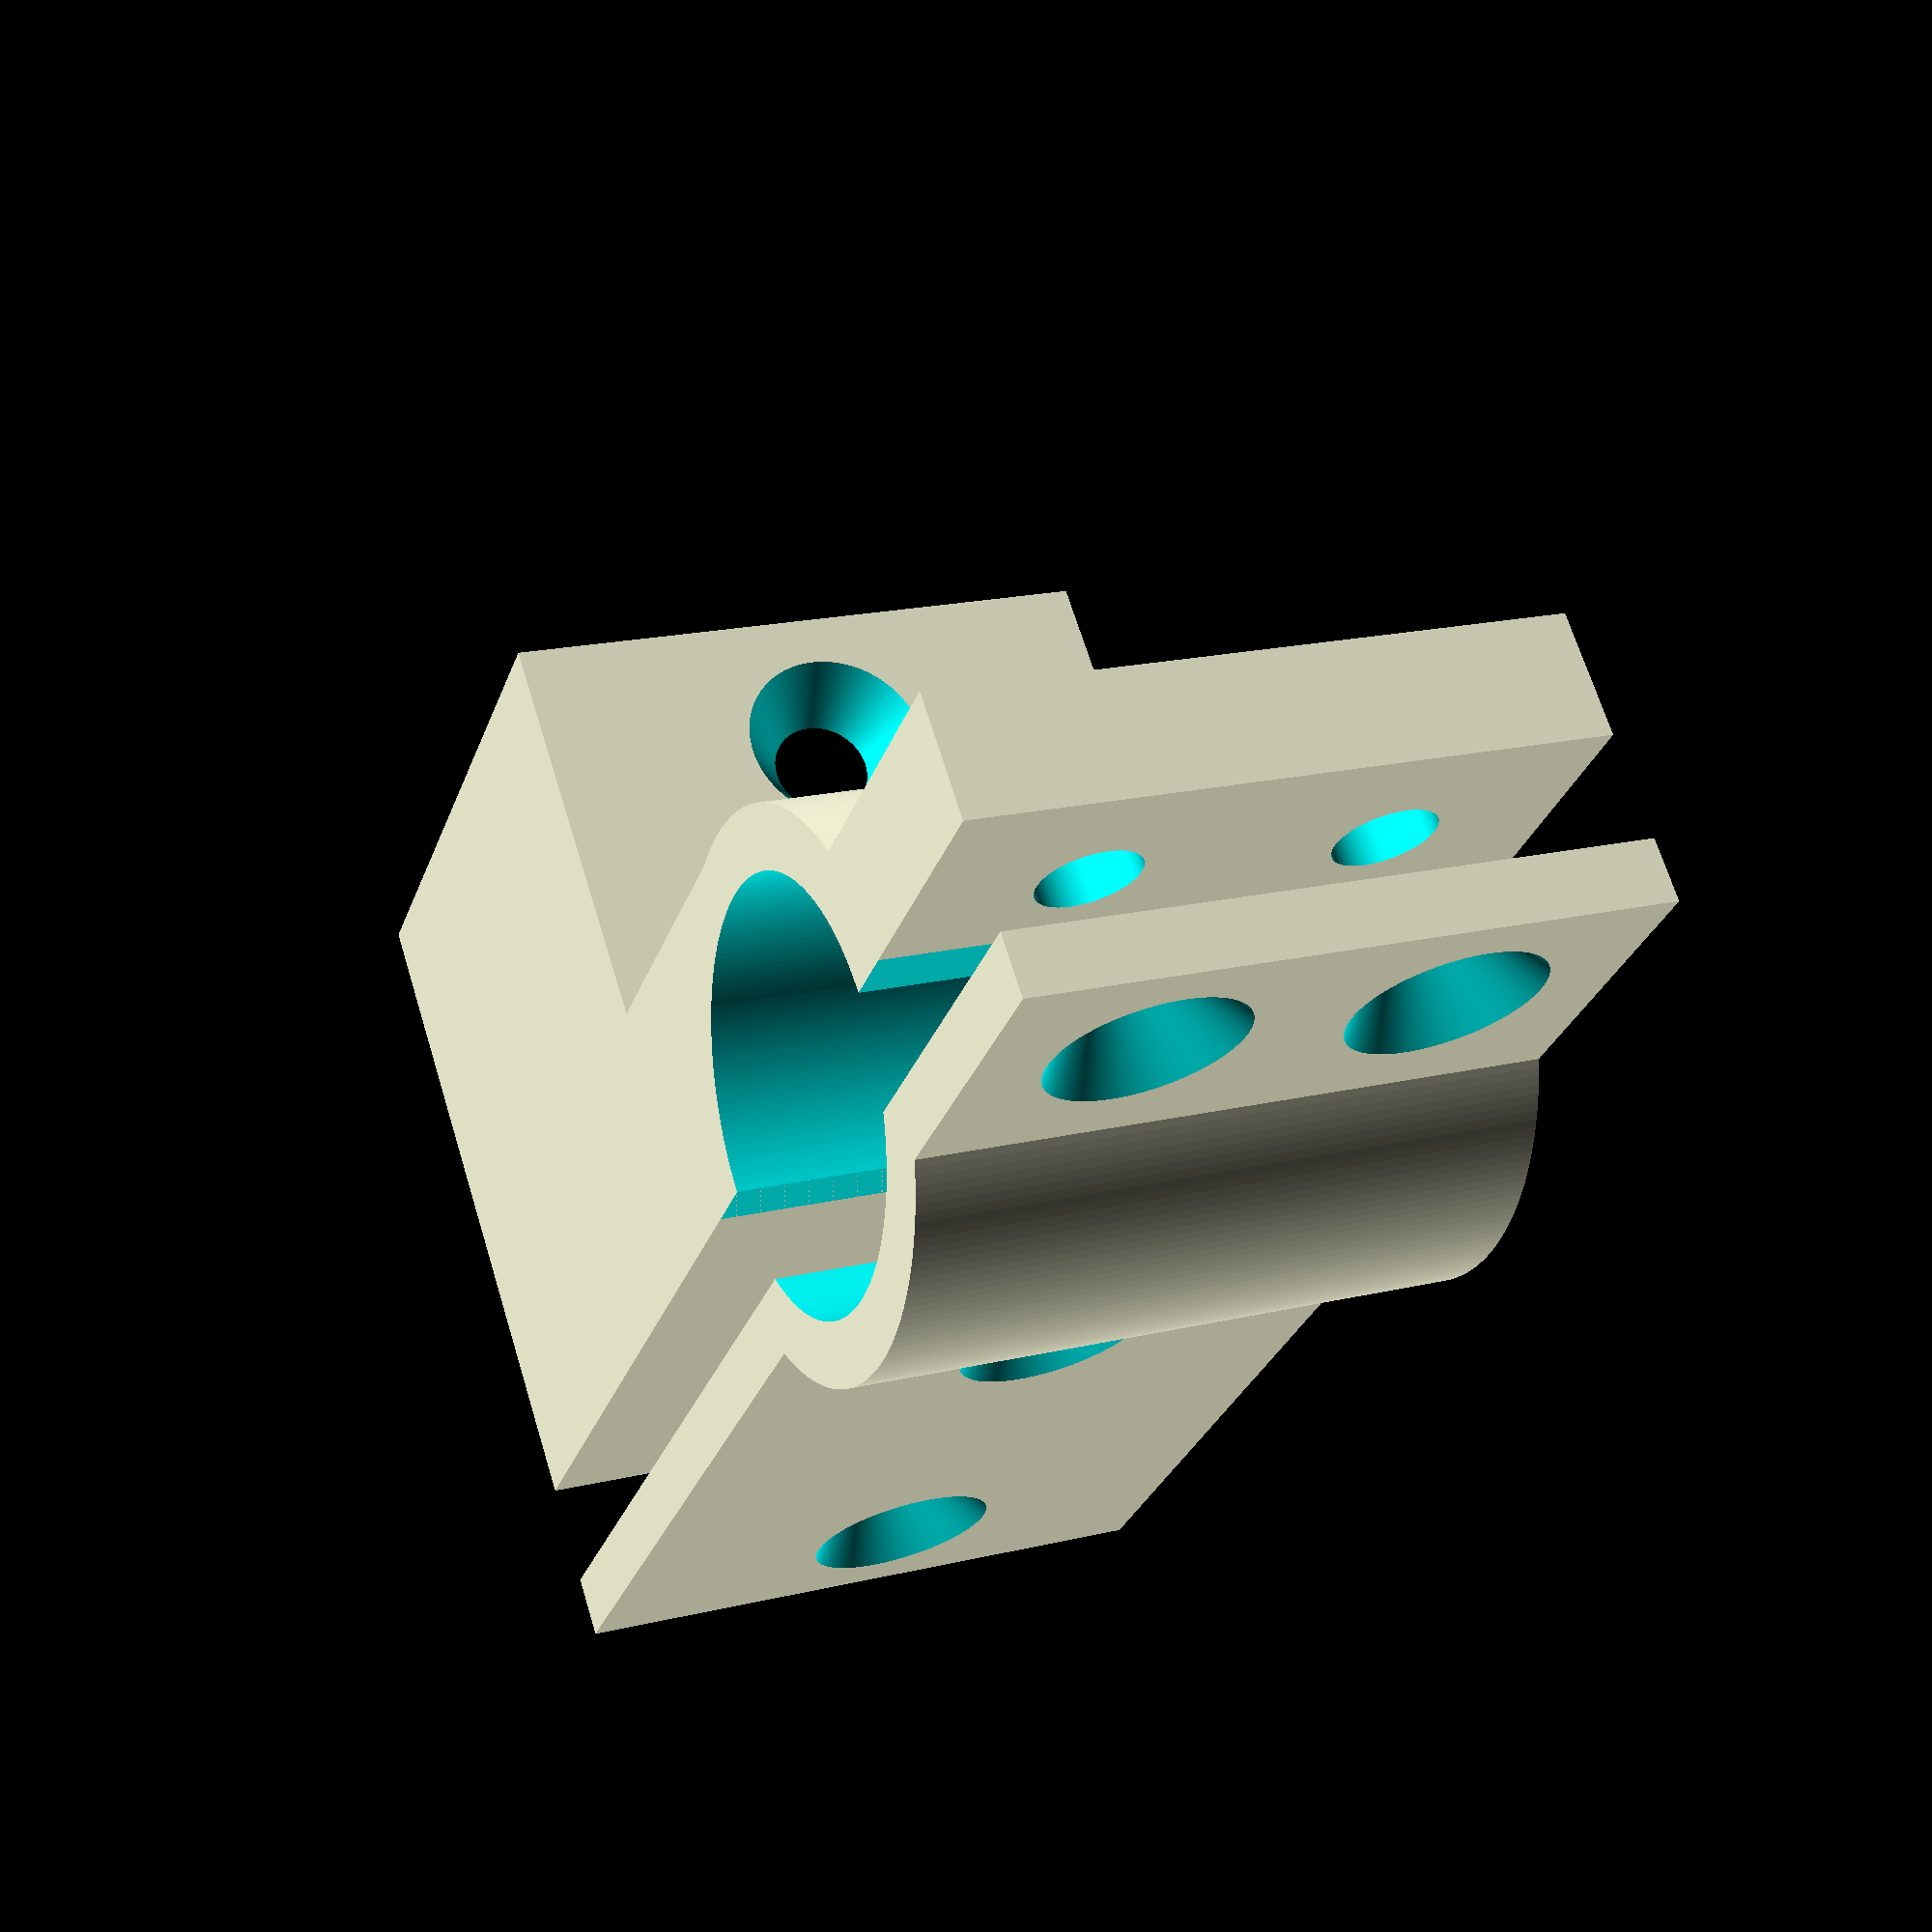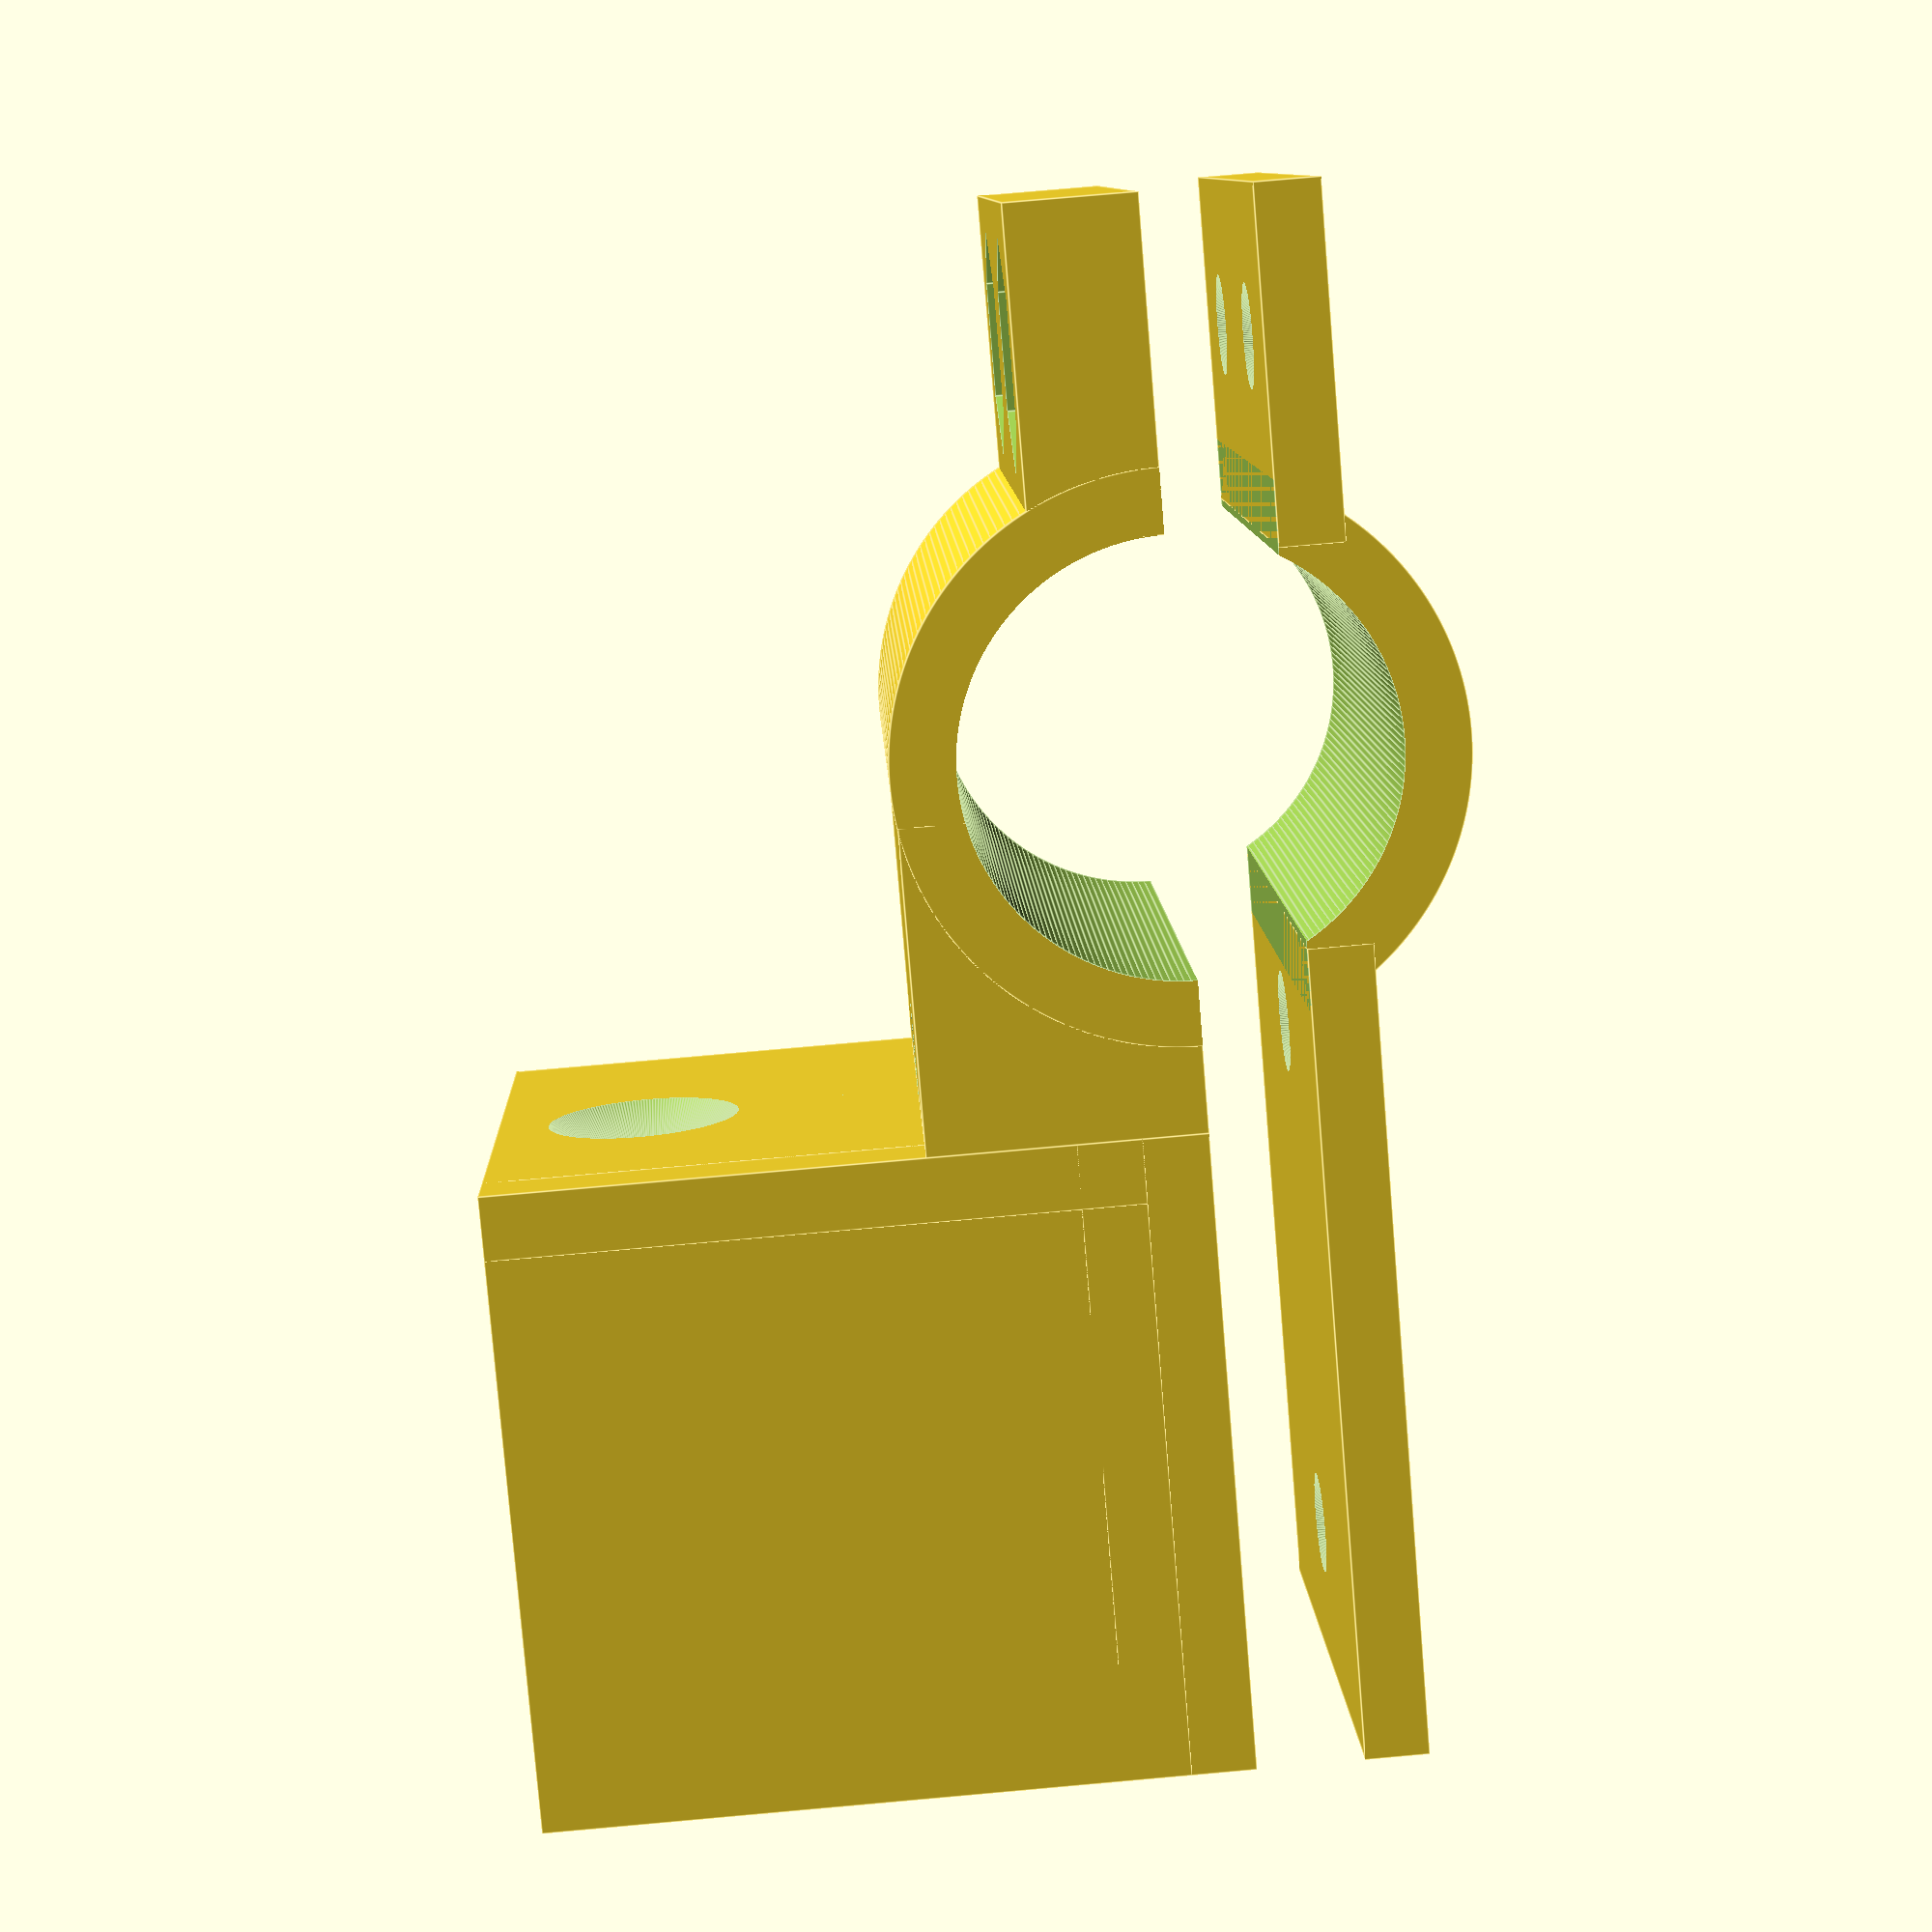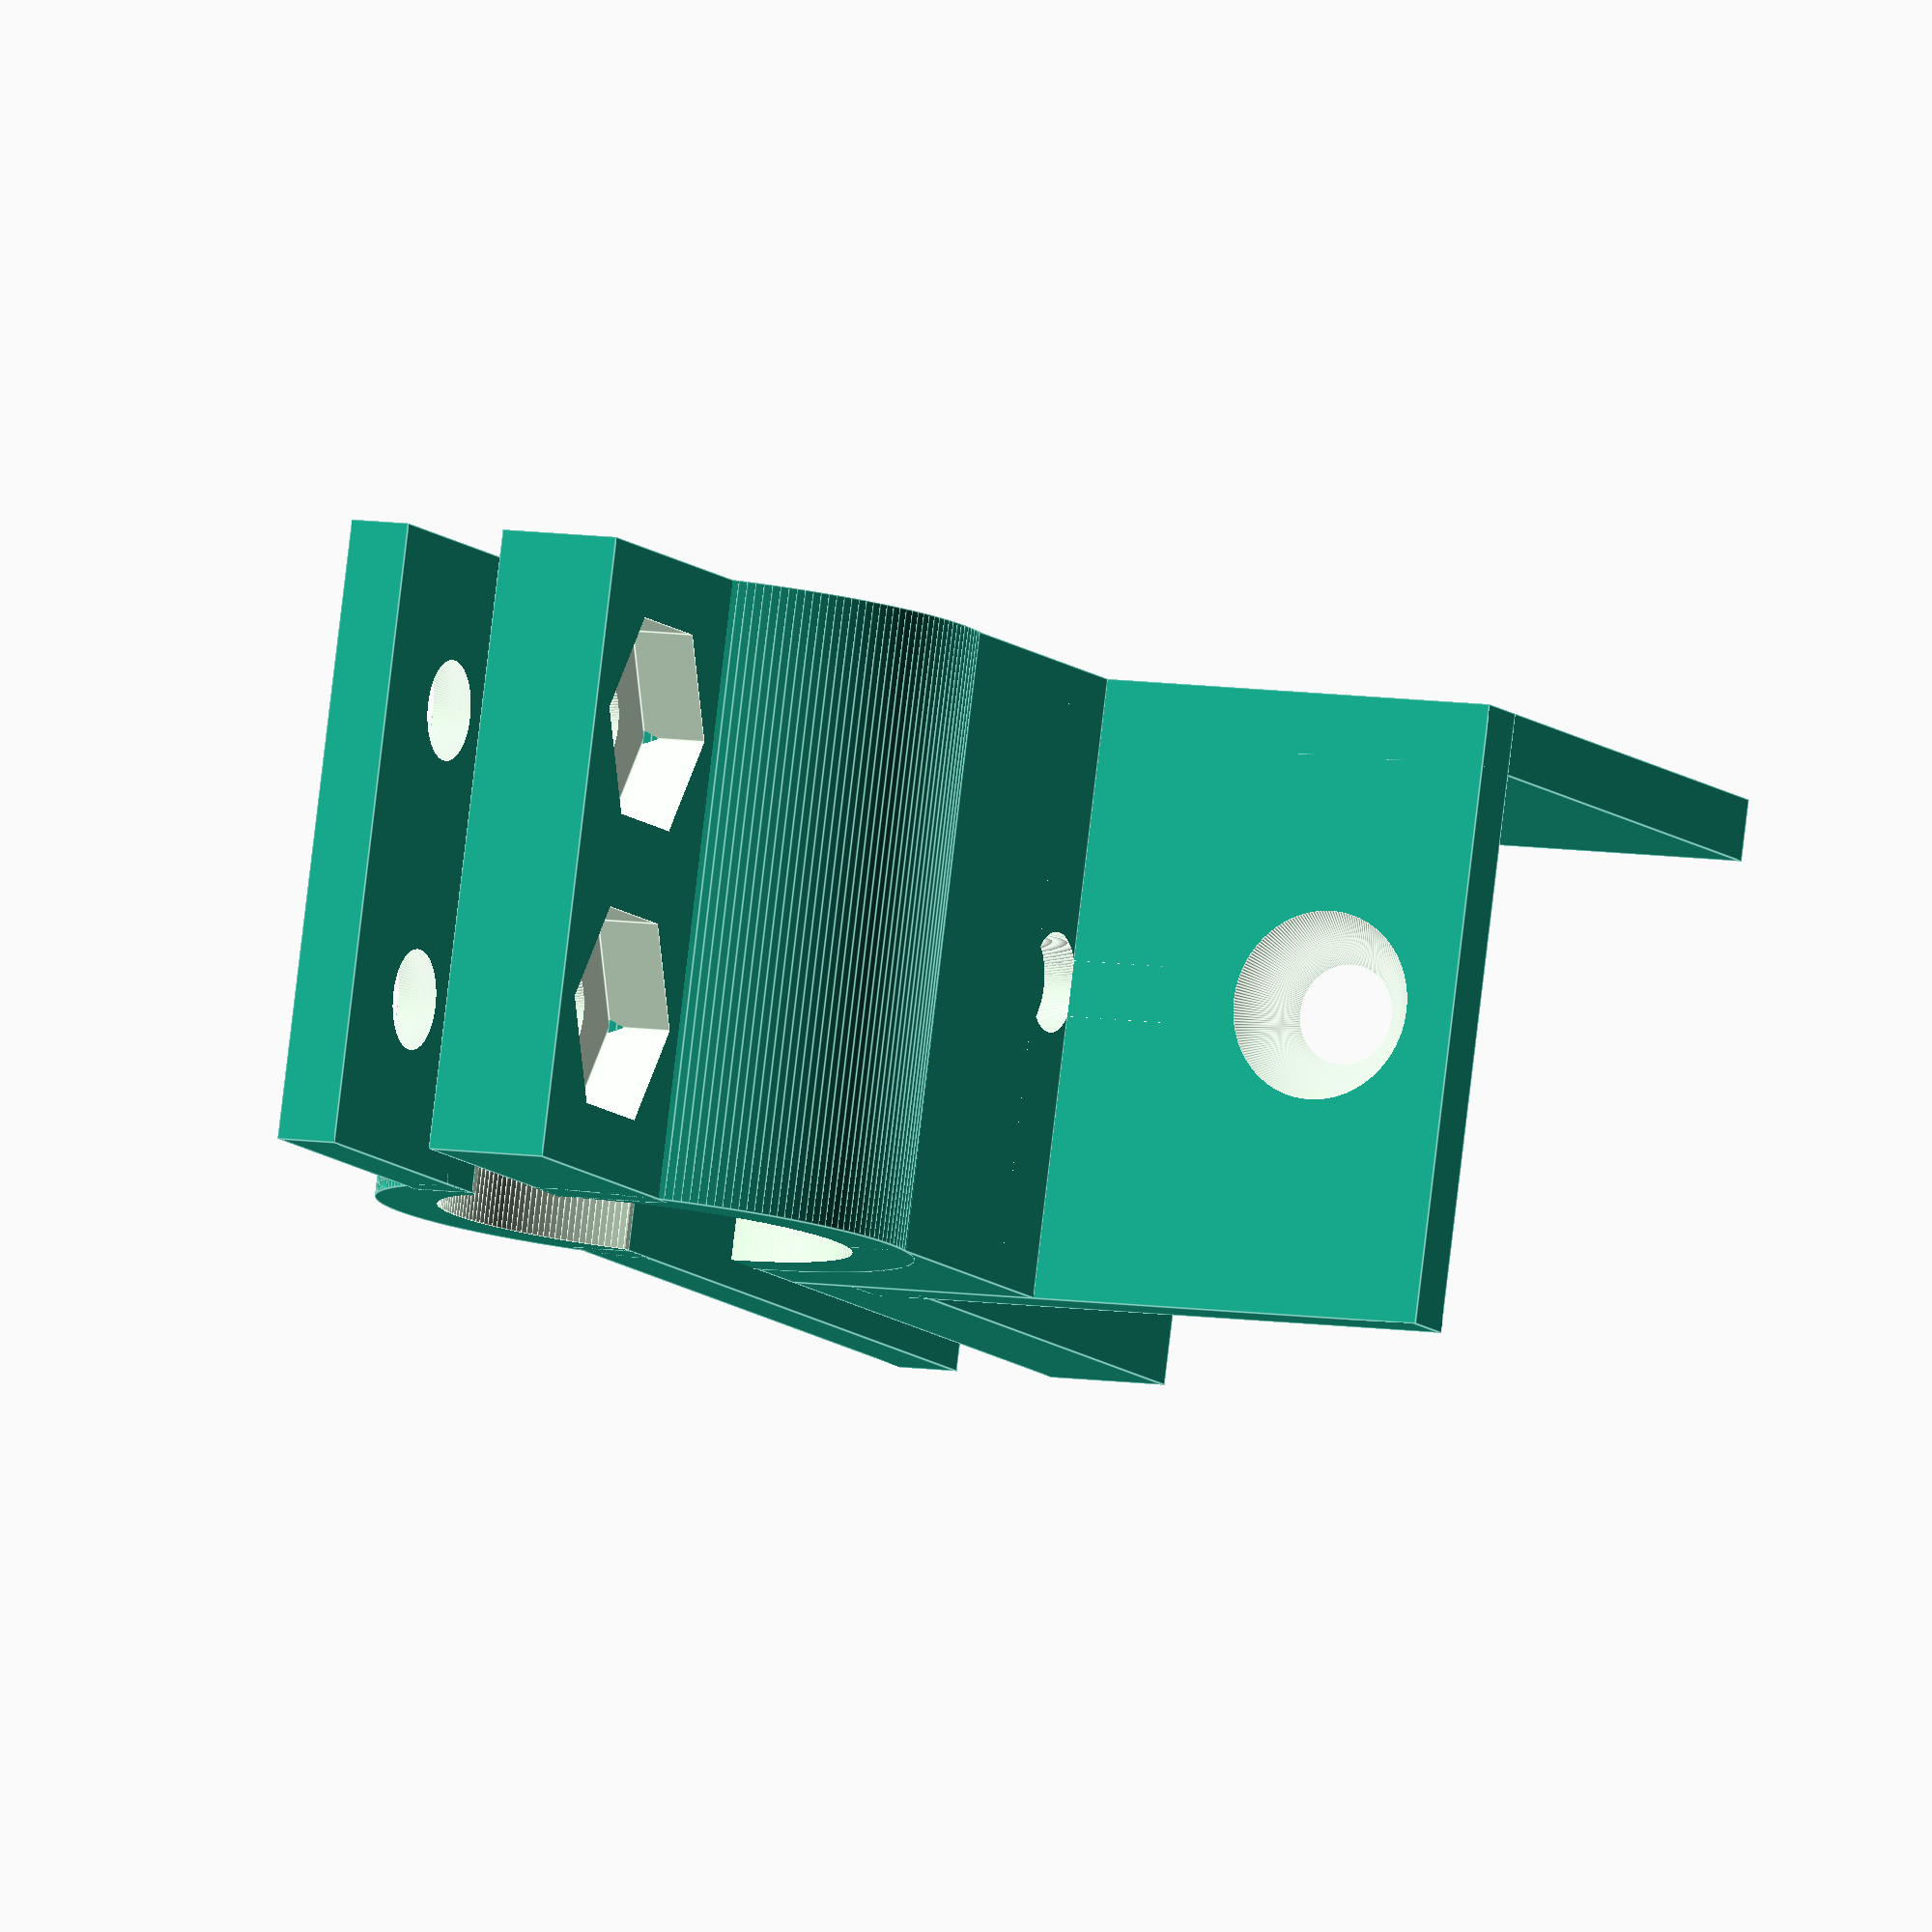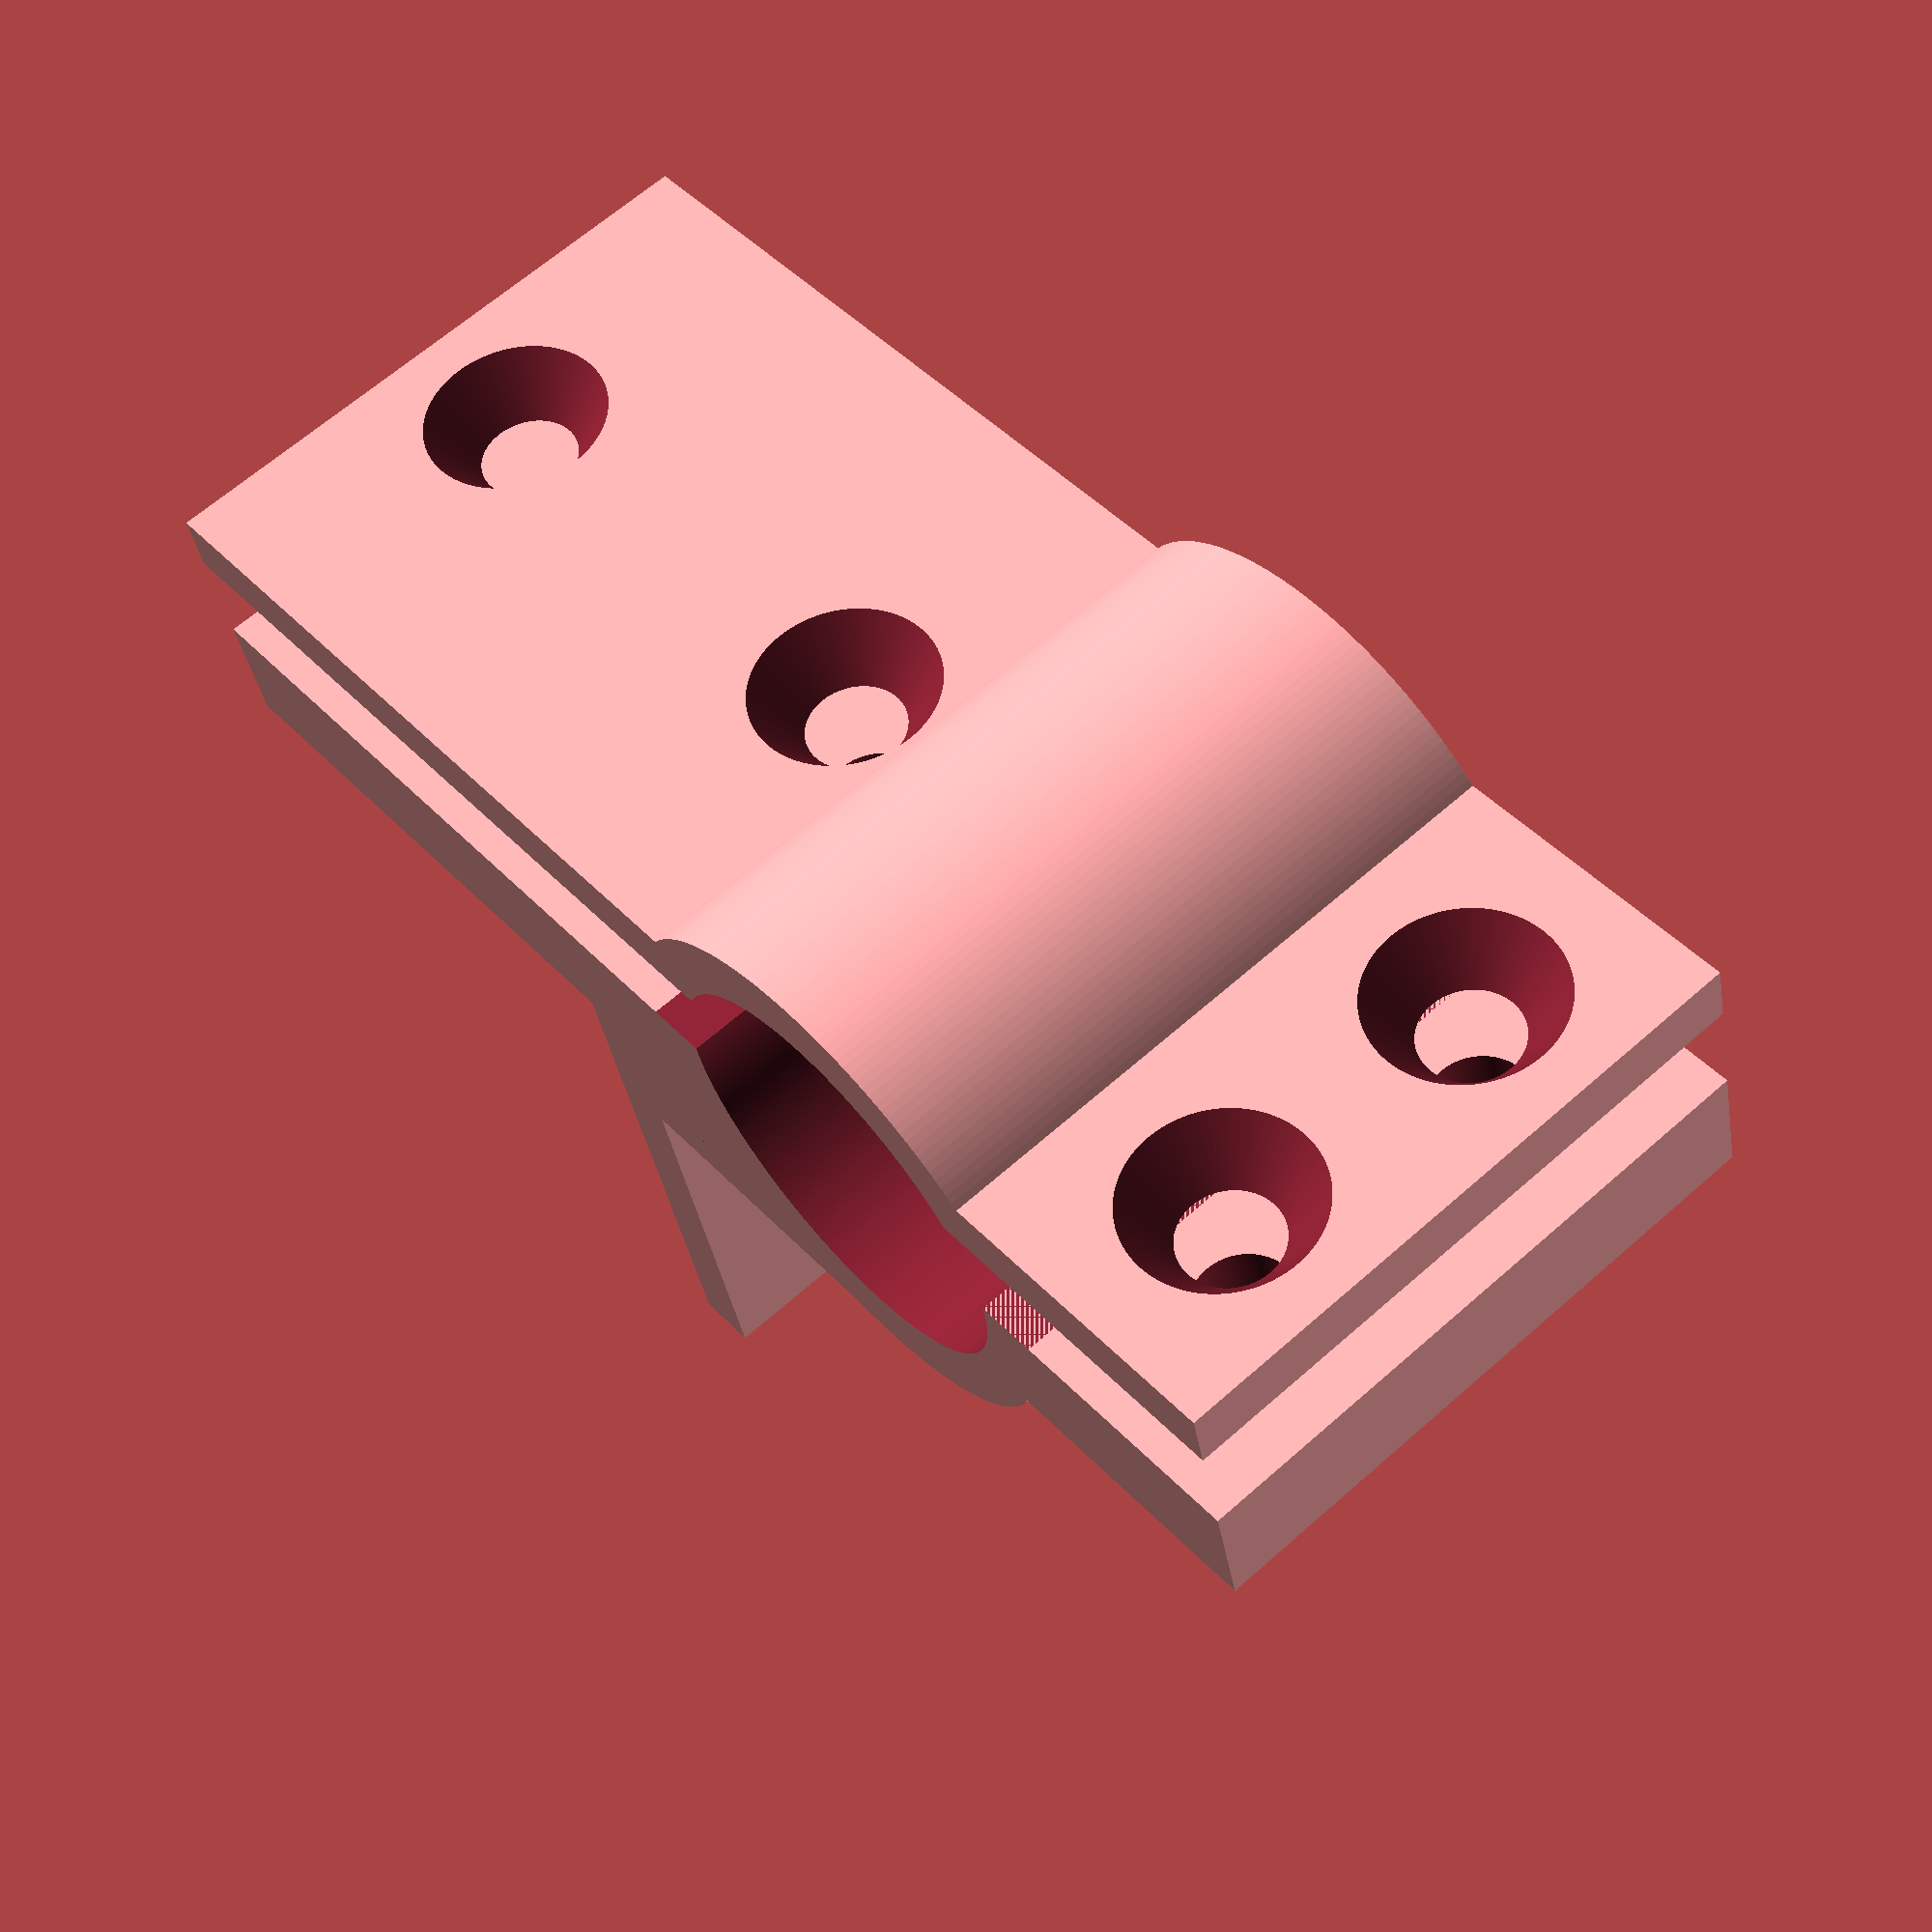
<openscad>
difference() {
    translate([0, -3, 0])
    cube([30, 6, 30]);

    translate([23, 3.01, 15])
    rotate([90, 0, 0])
    cylinder(h=10, d=4.826, $fn=200);
    
    translate([-2, 15, 15])
rotate([90, 0, 0])
cylinder(h=30, d=4.826, $fn=200);
    
}

cube([30, 30, 3]);

difference() {
    cube([3, 30, 30]);
    translate([3.01, 23, 15])
    rotate([0, 270, 0])
        cylinder(h=3.02, d2=9.144, d1=4.826, $fn=200);
    
translate([-2, 8.175, 15])
rotate([90, 0, 0])
cylinder(h=3.175, r=5.5, $fn=6);
translate([-1, 5, 10.237])
cube([6, 3.175, 9.53]);
translate([-2, 9.8, 15])
rotate([90, 0, 0])
cylinder(h=30, d=4.826, $fn=200);
}


difference() {
translate([-15, -3, 0])
cube([15, 12.8, 30]);
    
translate([-17, -3, -.01])
cylinder(h=30.02, d=20, $fn=200);

translate([-2, 8.175, 15])
rotate([90, 0, 0])
cylinder(h=3.175, r=5.5, $fn=6);
translate([-1, 5, 10.237])
cube([6, 3.175, 9.53]);
translate([-2, 15, 15])
rotate([90, 0, 0])
cylinder(h=25, d=4.826, $fn=200);
}


difference() {
translate([-17, -3, 0])
cylinder(h=30, d=26, $fn=200);
    
translate([-17, -3, -.01])
cylinder(h=30.02, d=20, $fn=200);
    
translate([-31, -17, -.01])
cube([27, 14, 30.02]);
 
translate([-2, 8.175, 15])
rotate([90, 0, 0])
cylinder(h=3.175, r=5.5, $fn=6);
    
translate([-1, 5, 10.237])
cube([6, 3.175, 9.53]);

translate([-2, 15, 15])
rotate([90, 0, 0])
cylinder(h=30, d=4.826, $fn=200);
}

difference() {
translate([-42, -3, 0])
cube([15, 6, 30]);

translate([-35, 3.01, 8])
rotate([90, 0, 0])
cylinder(h=3.175, r=5.5, $fn=6);
    
translate([-35, 3.01, 22])
rotate([90, 0, 0])
cylinder(h=3.175, r=5.5, $fn=6);

translate([-35, .01, 22])
rotate([90, 0, 0])
cylinder(h=5, d=4.826, $fn=200);
    
translate([-35, .01, 8])
rotate([90, 0, 0])
cylinder(h=5, d=4.826, $fn=200);
}

difference() {
translate([-17, -3, 0])
cylinder(h=30, d=26, $fn=200);
    
translate([-17, -3, -.01])
cylinder(h=30.02, d=20, $fn=200);
    
translate([-31, -8, -.01])
cube([27, 35, 30.02]);
}


difference() {
translate([-42, -11, 0])
cube([16, 3, 30]);

translate([-35, -7.99, 22])
    rotate([90, 0, 0])
        cylinder(h=3.02, d2=9.144, d1=4.826, $fn=200);

translate([-35, -7.99, 8])
    rotate([90, 0, 0])
        cylinder(h=3.02, d2=9.144, d1=4.826, $fn=200);
    
}


difference() {
    translate([-8, -11, 0])
    cube([38, 3, 30]);
    
    translate([23, -7.99, 15])
    rotate([90, 0, 0])
    cylinder(h=3.02, d2=9.144, d1=4.826, $fn=200);
    
    translate([-2, 15, 15])
    rotate([90, 0, 0])
    cylinder(h=30, d=4.826, $fn=200);
    
    translate([-2, -7.99, 15])
    rotate([90, 0, 0])
    cylinder(h=3.02, d2=9.144, d1=4.826, $fn=200);
}

// washer
/*
difference() {
translate([23, 7, 15])
rotate([90, 0, 0])
cylinder(h=2, d=11.1125, $fn=200);
    
translate([23, 7.01, 15])
rotate([90, 0, 0])
cylinder(h=4, d=5.55, $fn=200);
}
*/
</openscad>
<views>
elev=341.4 azim=44.6 roll=245.5 proj=p view=wireframe
elev=350.4 azim=94.7 roll=178.1 proj=p view=edges
elev=276.5 azim=65.4 roll=6.8 proj=o view=edges
elev=115.5 azim=345.9 roll=131.7 proj=p view=wireframe
</views>
